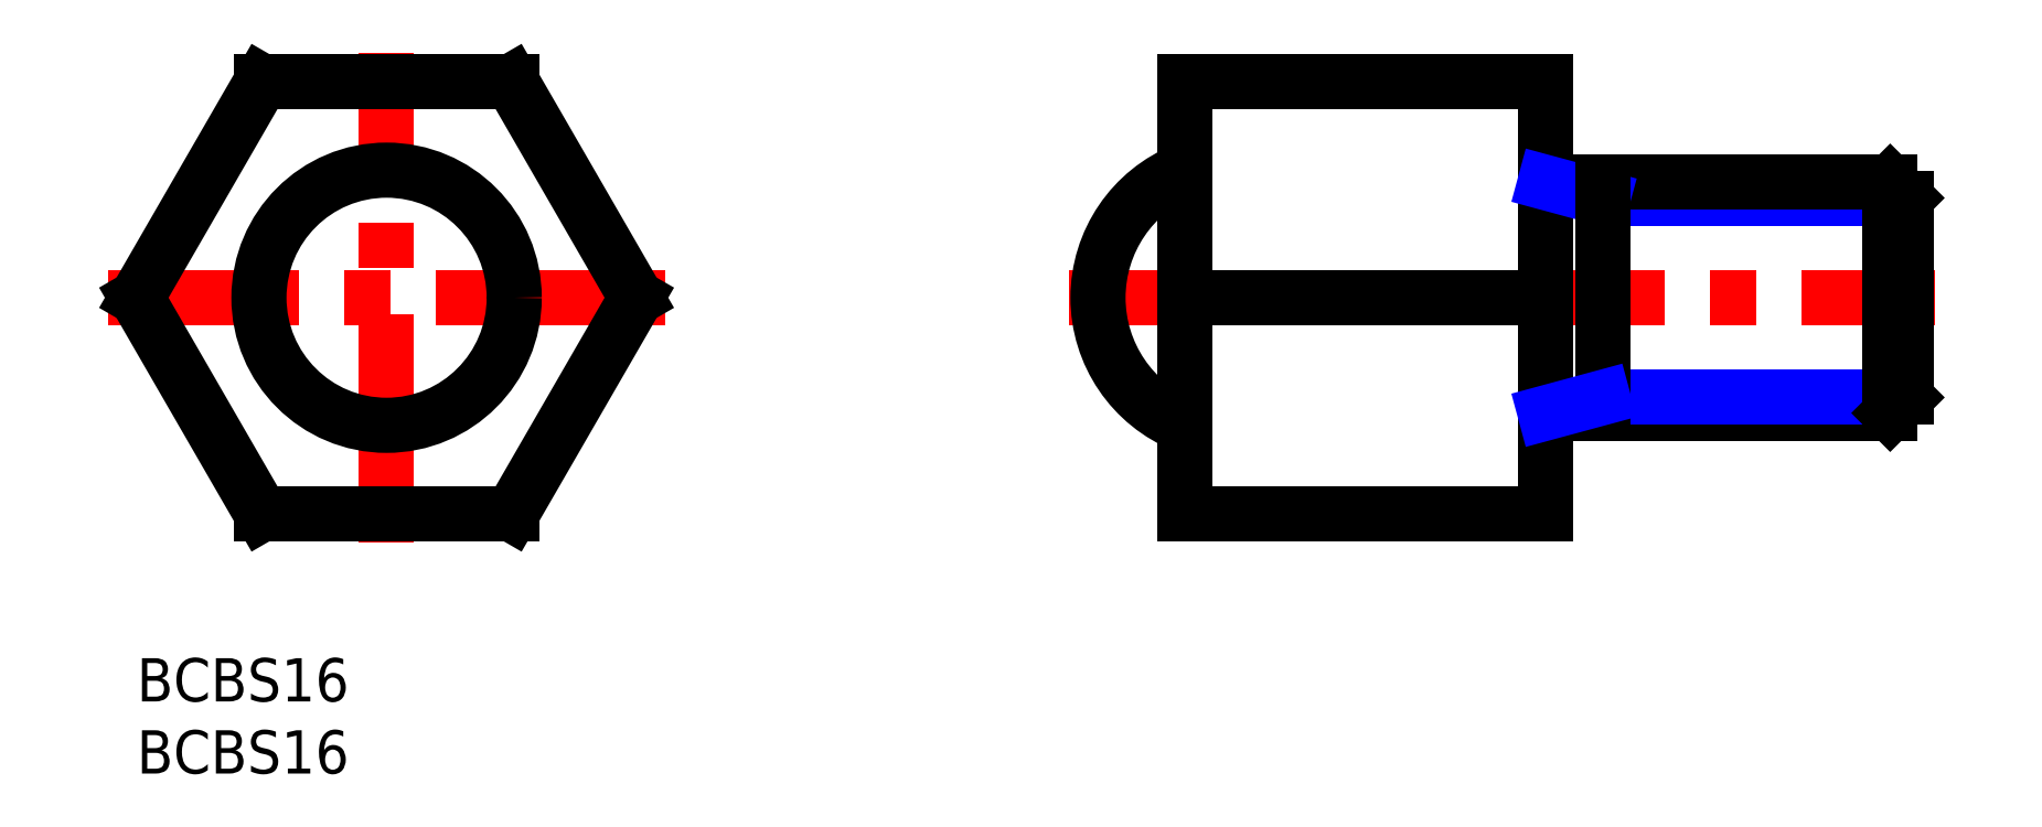
<metadata>
{"format":"dxf","ext":"dxf","renderer":"ezdxf+matplotlib","layout":"modelspace","background":"white","min_lineweight":24,"dpi":150}
</metadata>
<code>
0
SECTION
2
ENTITIES
0
INSERT
8
MSM_CONTINUOUS
2
*U4
10
0
20
0
30
0
0
INSERT
8
MSM_CONTINUOUS
2
*U5
10
0
20
0
30
0
0
LINE
8
MSM_CENTER
10
64.64
20
25
30
0
11
124.6
21
25
31
0
0
ARC
8
MSM_CONTINUOUS
10
76.17
20
25
30
0
40
9.525
50
111.7
51
248.3
0
LINE
8
MSM_CONTINUOUS
10
97.64
20
40
30
0
11
97.64
21
10
31
0
0
LINE
8
MSM_CONTINUOUS
10
72.64
20
10
30
0
11
97.64
21
10
31
0
0
LINE
8
MSM_CONTINUOUS
10
72.64
20
10
30
0
11
72.64
21
40
31
0
0
LINE
8
MSM_CONTINUOUS
10
72.64
20
25
30
0
11
97.64
21
25
31
0
0
LINE
8
MSM_CONTINUOUS
10
72.64
20
40
30
0
11
97.64
21
40
31
0
0
LINE
8
MSM_CENTER
10
17.32
20
8
30
0
11
17.32
21
42
31
0
0
LINE
8
MSM_CENTER
10
36.64
20
25
30
0
11
-2
21
25
31
0
0
LINE
8
MSM_CONTINUOUS
10
8.66
20
40
30
0
11
-1e-16
21
25
31
0
0
LINE
8
MSM_CONTINUOUS
10
34.64
20
25
30
0
11
25.98
21
40
31
0
0
LINE
8
MSM_CONTINUOUS
10
25.98
20
10
30
0
11
34.64
21
25
31
0
0
LINE
8
MSM_CONTINUOUS
10
25.98
20
40
30
0
11
8.66
21
40
31
0
0
LINE
8
MSM_CONTINUOUS
10
-1e-16
20
25
30
0
11
8.66
21
10
31
0
0
LINE
8
MSM_CONTINUOUS
10
8.66
20
10
30
0
11
25.98
21
10
31
0
0
CIRCLE
8
MSM_CONTINUOUS
10
17.32
20
25
30
0
40
8.849
0
LINE
8
MSM_CONTINUOUS
10
97.64
20
17
30
0
11
121.6
21
17
31
0
0
LINE
8
MSM_NARROW
10
101.6
20
18.08
30
0
11
122.6
21
18.08
31
0
0
LINE
8
MSM_NARROW
10
101.6
20
31.92
30
0
11
122.6
21
31.92
31
0
0
LINE
8
MSM_CONTINUOUS
10
97.64
20
33
30
0
11
121.6
21
33
31
0
0
LINE
8
MSM_CONTINUOUS
10
122.6
20
18.08
30
0
11
122.6
21
31.92
31
0
0
LINE
8
MSM_CONTINUOUS
10
122.6
20
18.08
30
0
11
121.6
21
17
31
0
0
LINE
8
MSM_CONTINUOUS
10
121.6
20
17
30
0
11
121.6
21
33
31
0
0
LINE
8
MSM_CONTINUOUS
10
121.6
20
33
30
0
11
122.6
21
31.92
31
0
0
LINE
8
MSM_NARROW
10
97.64
20
33
30
0
11
101.6
21
31.92
31
0
0
LINE
8
MSM_CONTINUOUS
10
101.6
20
33
30
0
11
101.6
21
17
31
0
0
LINE
8
MSM_NARROW
10
97.64
20
17
30
0
11
101.6
21
18.08
31
0
0
ENDSEC
0
EOF

</code>
